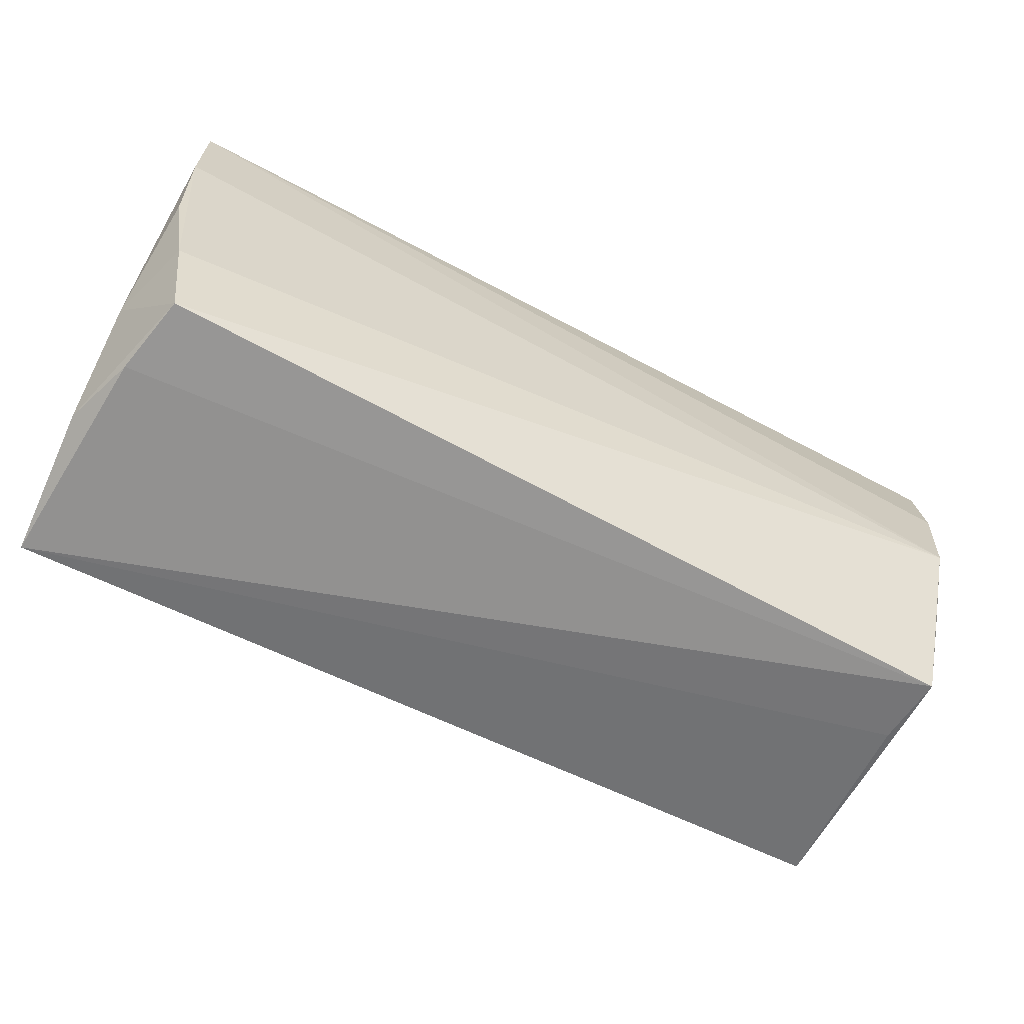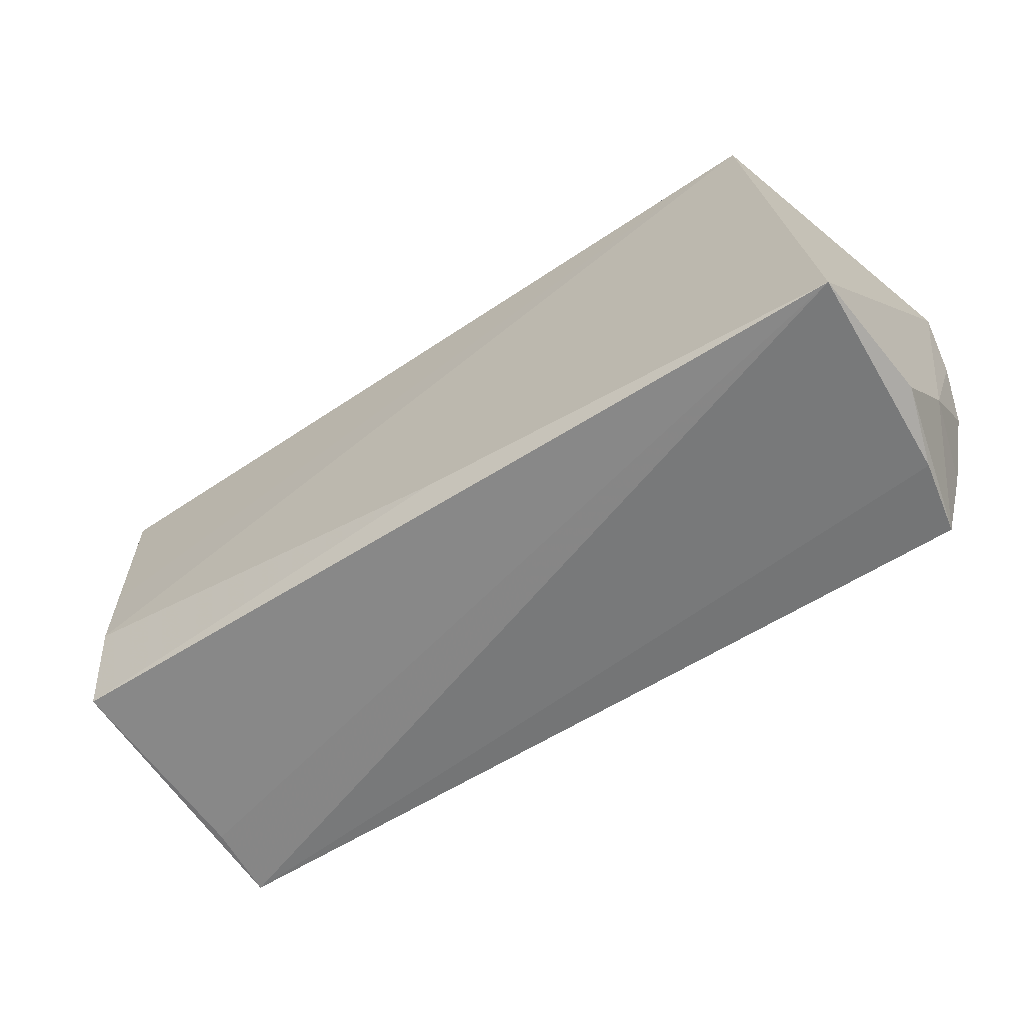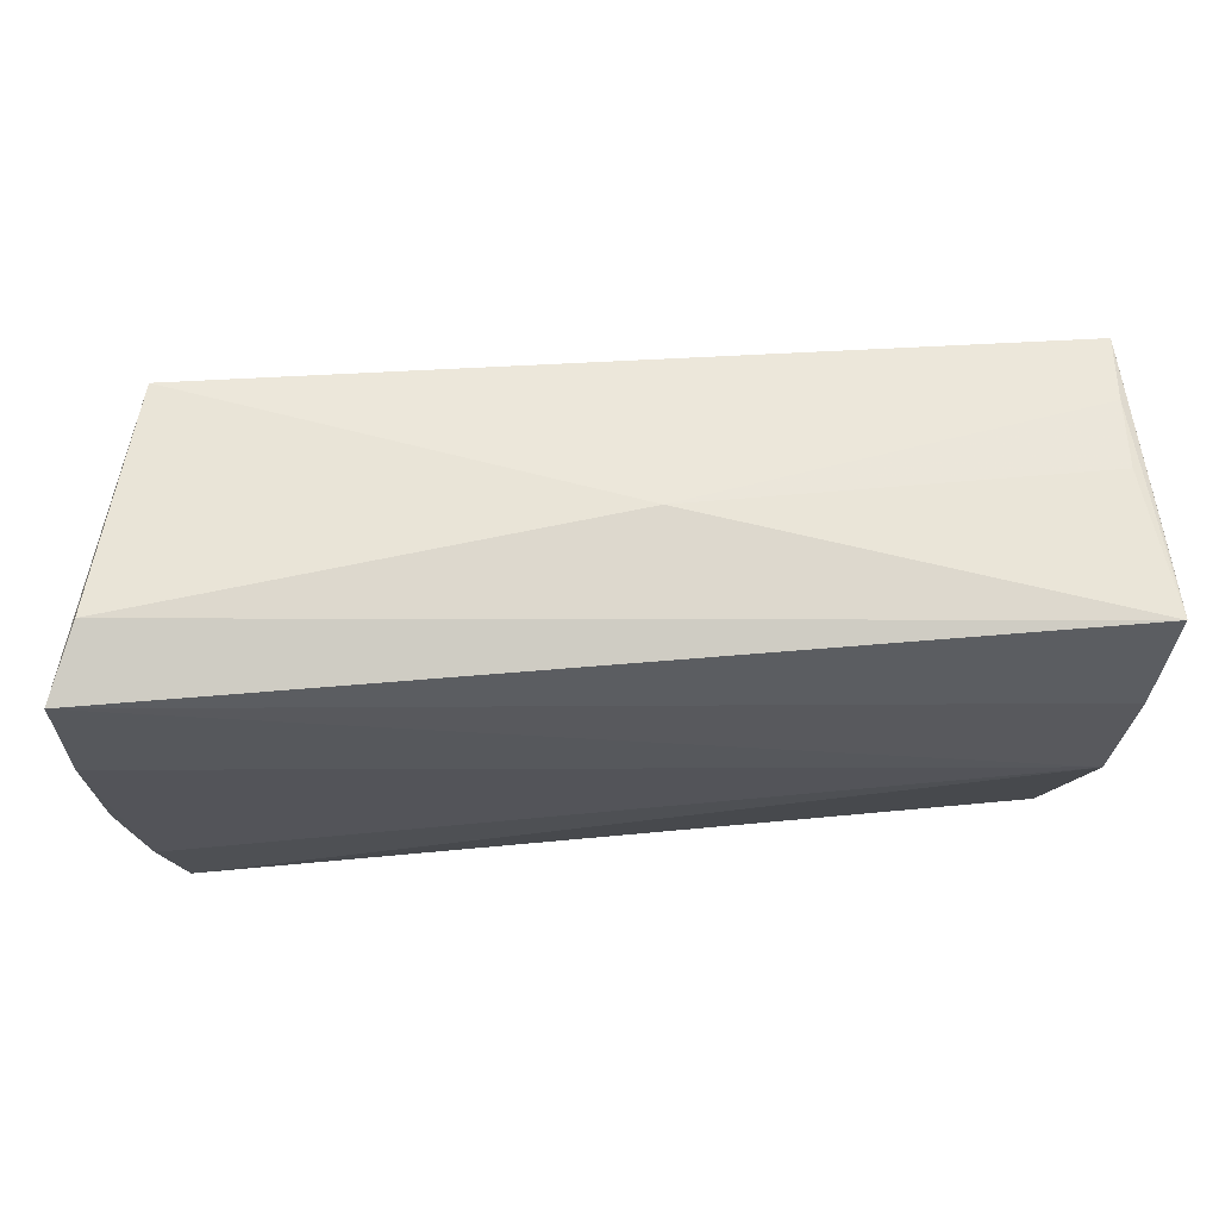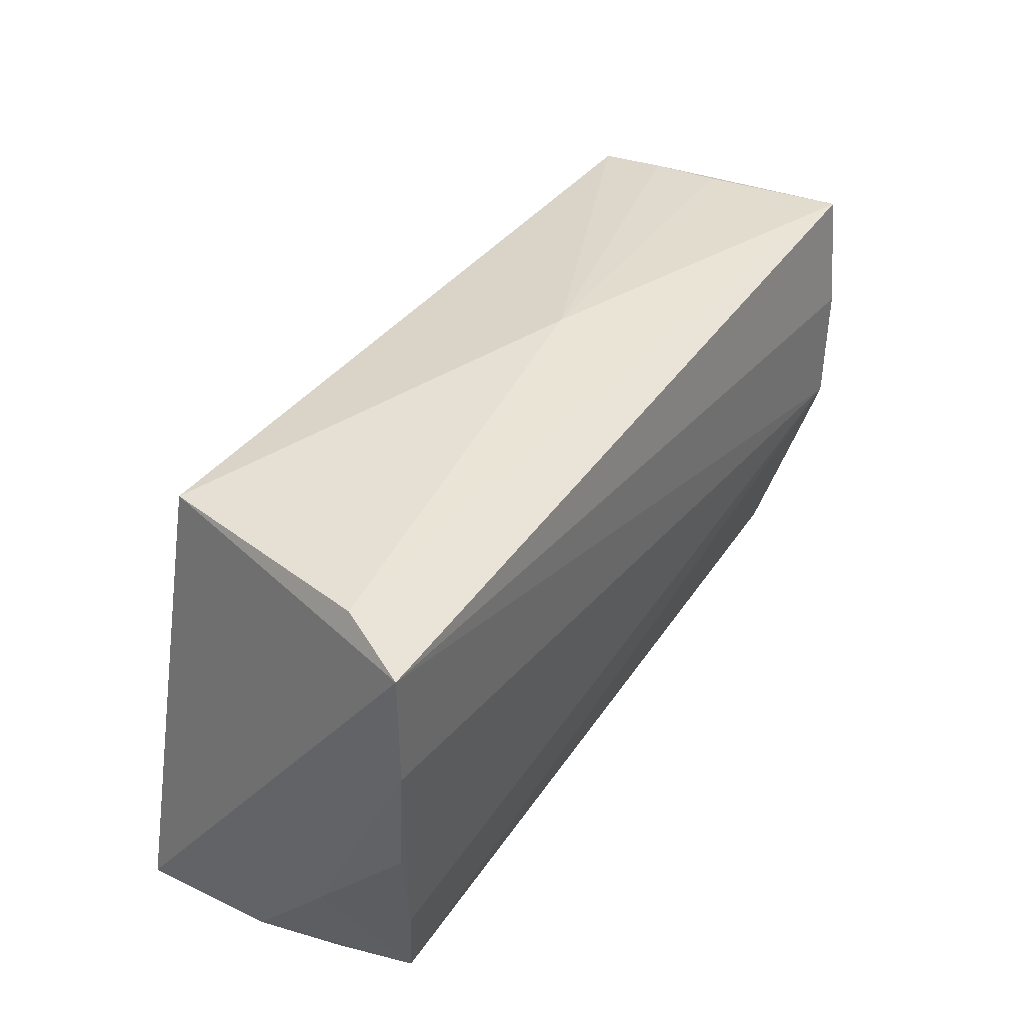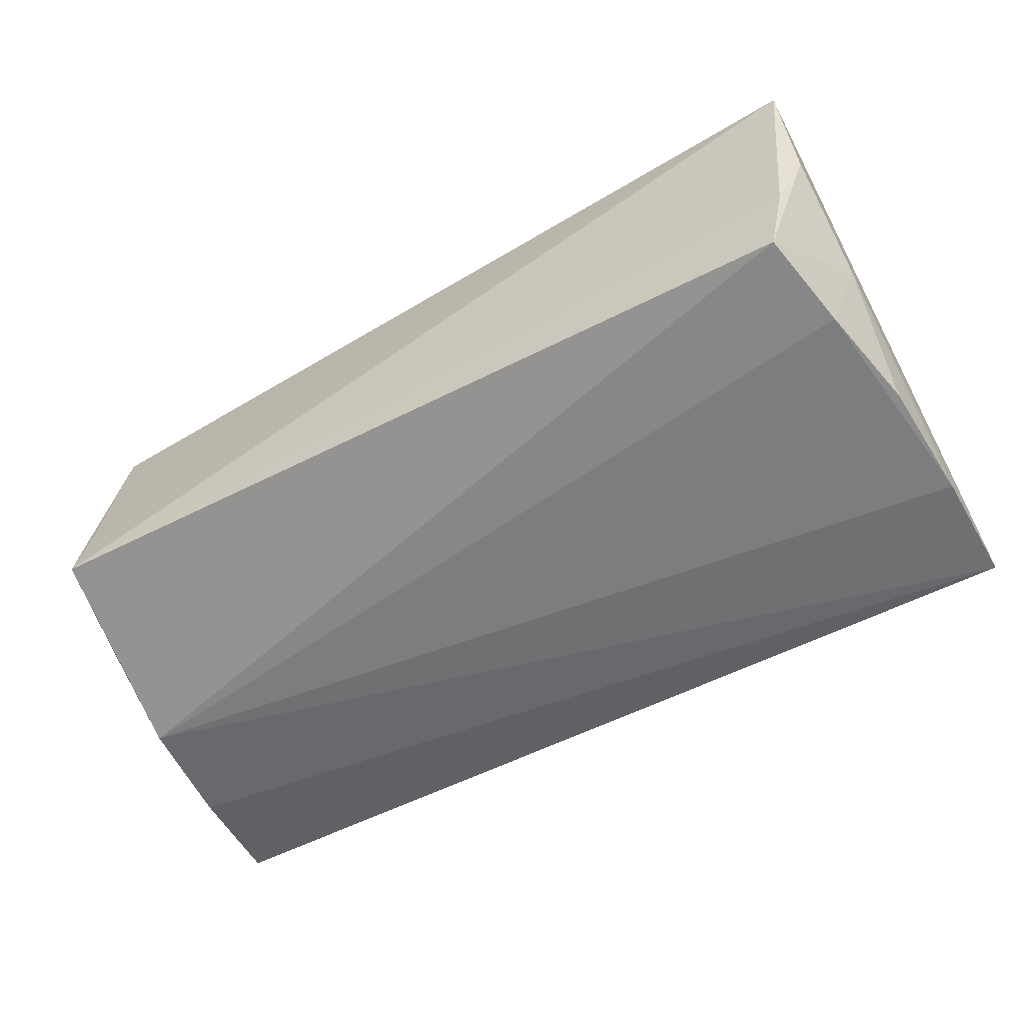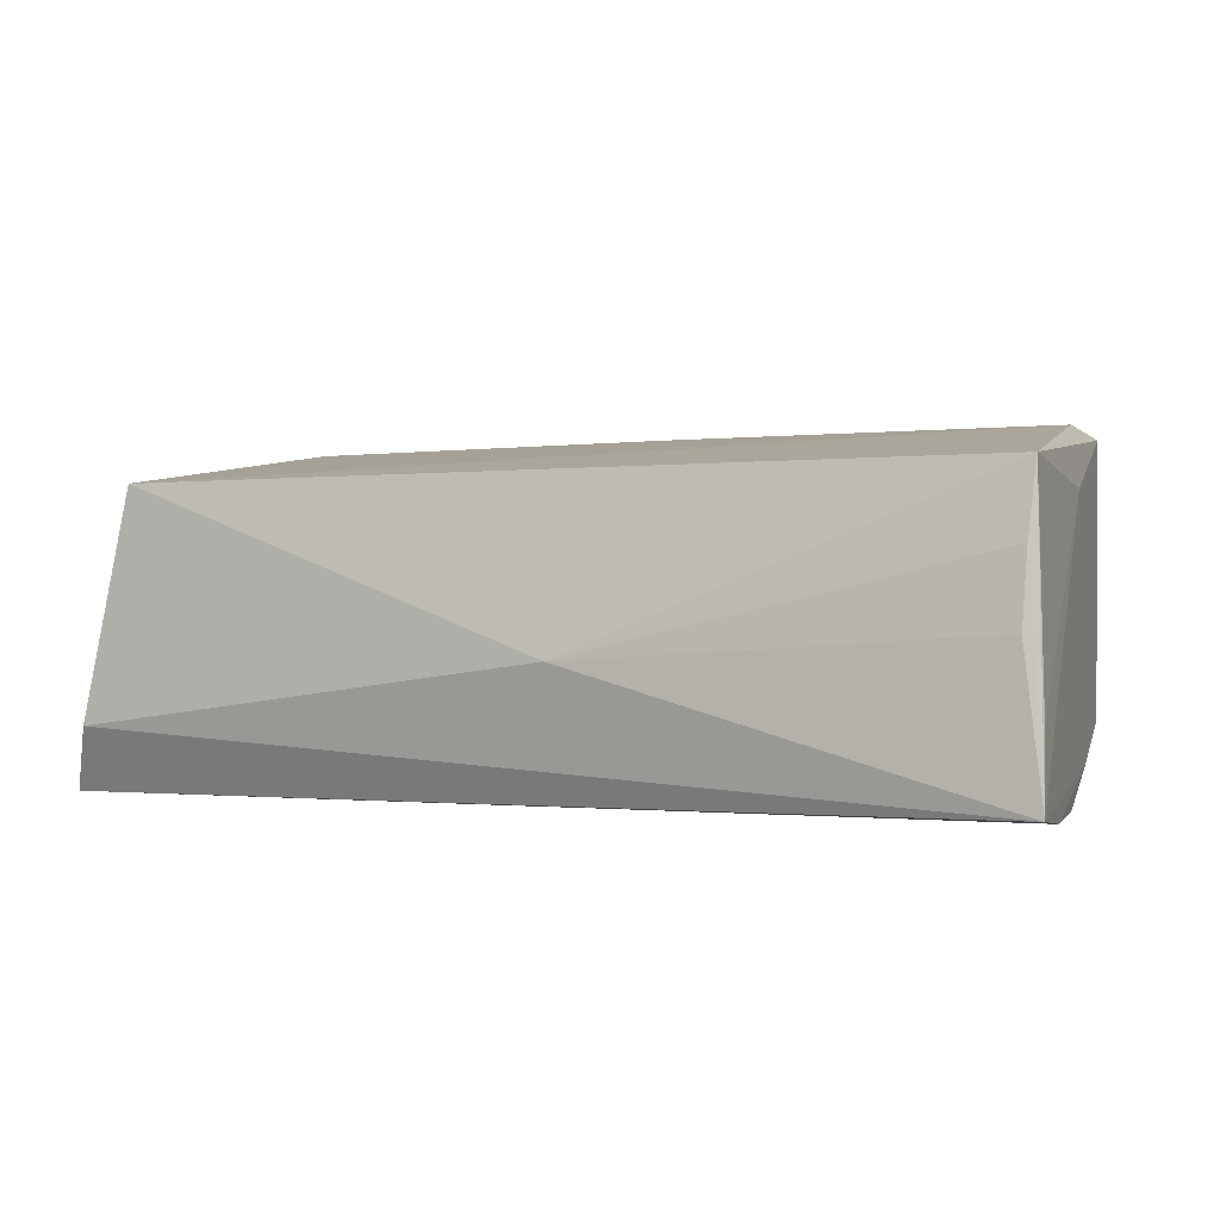
<metadata>
{"format":"obj","ext":"obj","renderer":"f3d","projection":"perspective","resolution":1024,"background":"white","views":[{"elev":-66.4,"azim":153.3,"up":"+Y"},{"elev":-57.5,"azim":35.6,"up":"+Y"},{"elev":61.5,"azim":176.4,"up":"+Y"},{"elev":38.5,"azim":121.7,"up":"+Y"},{"elev":-55.0,"azim":29.5,"up":"+Z"},{"elev":2.6,"azim":-156.3,"up":"+Z"}]}
</metadata>
<code>
v 0.0525 -0.02719 0.01919
v 0.05319 -0.02563 0.002365
v -0.04998 -0.009842 0.02122
v -0.05496 0.02368 -0.007824
v -0.0552 0.02439 -0.01664
v 0.05026 -0.01589 -0.01725
v 0.04436 0.02735 0.01498
v 0.04808 -0.02709 -0.01536
v -0.0509 0.0004751 0.02006
v 0.05342 0.0106 -0.01926
v -0.05357 0.0108 -0.01869
v -0.05289 0.02437 0.0006759
v -0.05265 -0.001455 0.01431
v -0.05046 -0.02153 0.01985
v -0.0518 -0.003148 -0.01926
v -0.04945 -0.02734 -0.01205
v -0.05083 -0.01484 -0.01558
v -0.005812 0.02822 -0.002893
v -0.05381 0.02272 0.01753
v 0.05014 -0.02734 -0.006324
v 0.05353 0.02441 -0.01926
v 0.05271 -0.003448 -0.01806
v 0.001412 -0.02079 0.02047
v -0.04887 -0.02595 -0.003473
v -0.05323 0.0238 0.009202
v 0.05037 0.02774 -0.01157
v 0.05353 -0.0148 -0.007297
f 21 1 27
f 5 26 21
f 18 26 5
f 24 1 14
f 3 19 14
f 7 18 19
f 1 21 7
f 26 18 7
f 7 21 26
f 27 1 2
f 27 6 22
f 12 18 5
f 3 14 23
f 23 14 1
f 23 7 3
f 1 7 23
f 13 14 19
f 5 17 13
f 13 17 14
f 9 19 3
f 3 7 9
f 9 7 19
f 8 6 27
f 27 2 8
f 8 15 6
f 10 21 27
f 27 22 10
f 10 15 21
f 6 15 10
f 10 22 6
f 11 17 5
f 15 17 11
f 5 21 11
f 21 15 11
f 19 18 25
f 18 12 25
f 5 19 25
f 25 12 5
f 4 19 5
f 5 13 4
f 4 13 19
f 20 2 1
f 20 8 2
f 8 20 16
f 24 14 16
f 14 17 16
f 16 1 24
f 16 20 1
f 16 17 15
f 15 8 16

</code>
